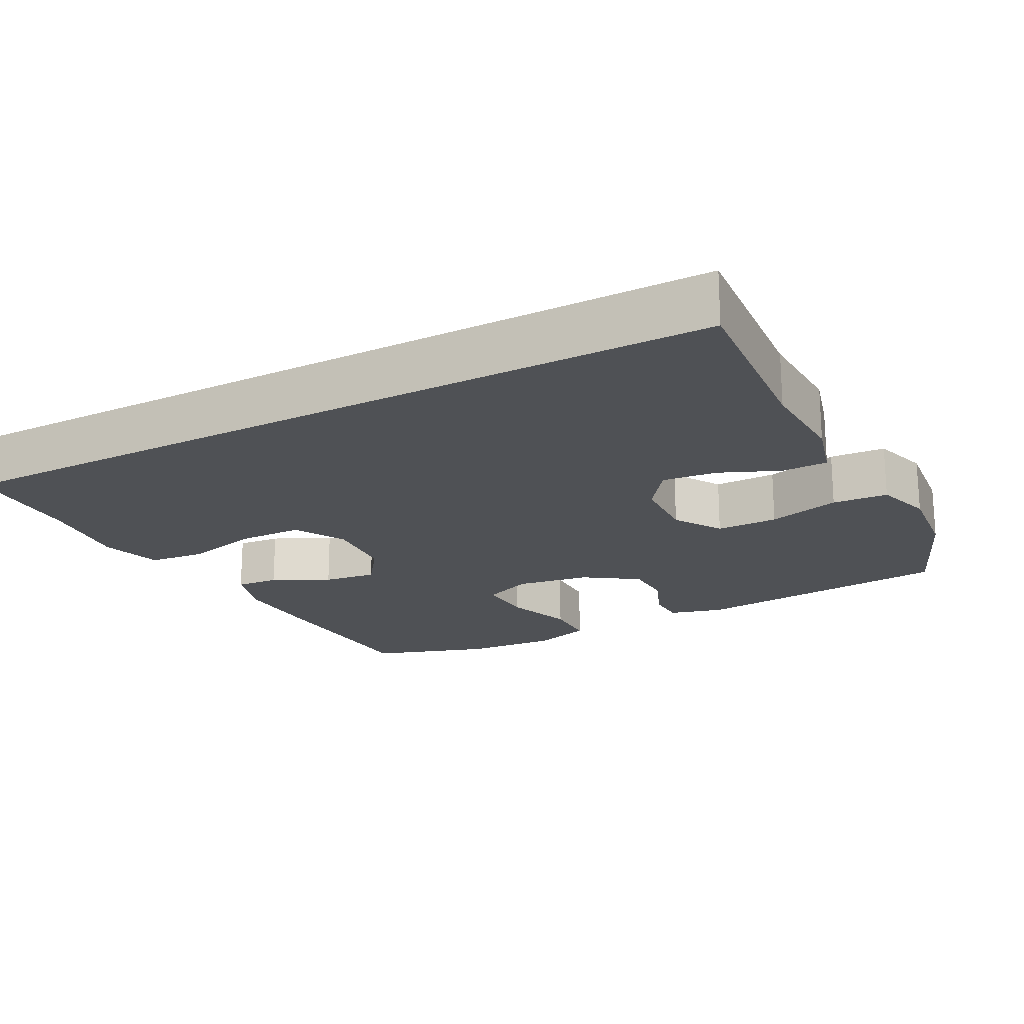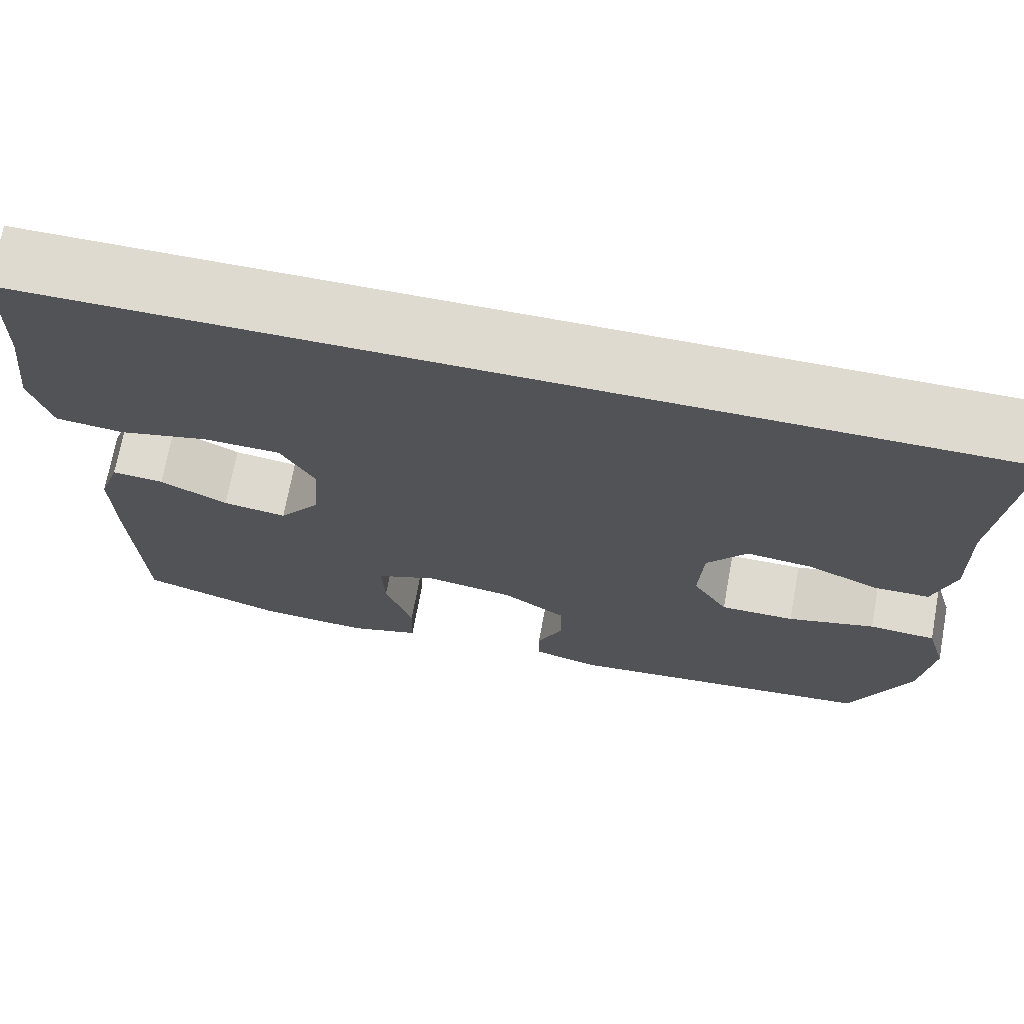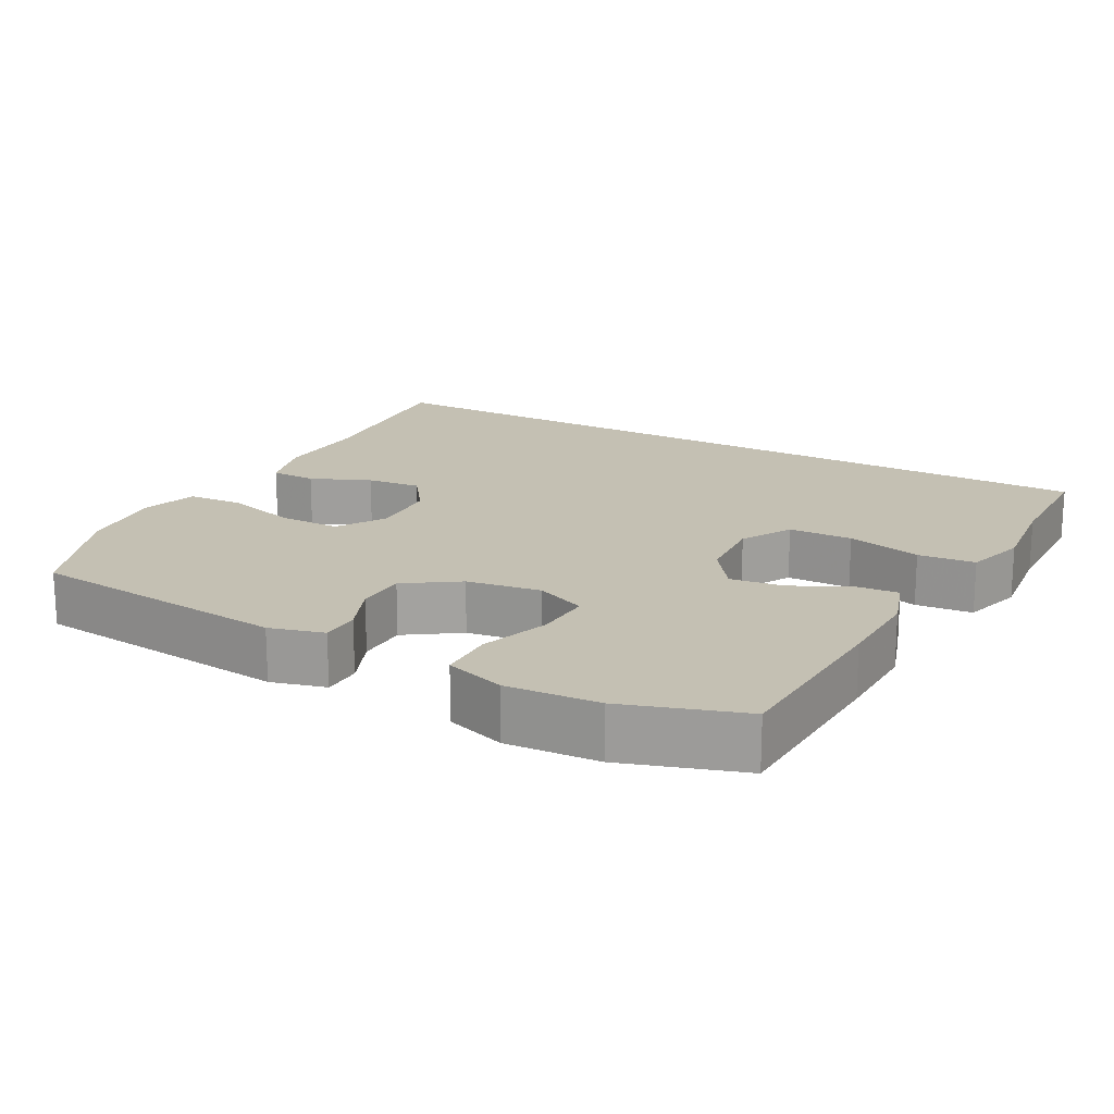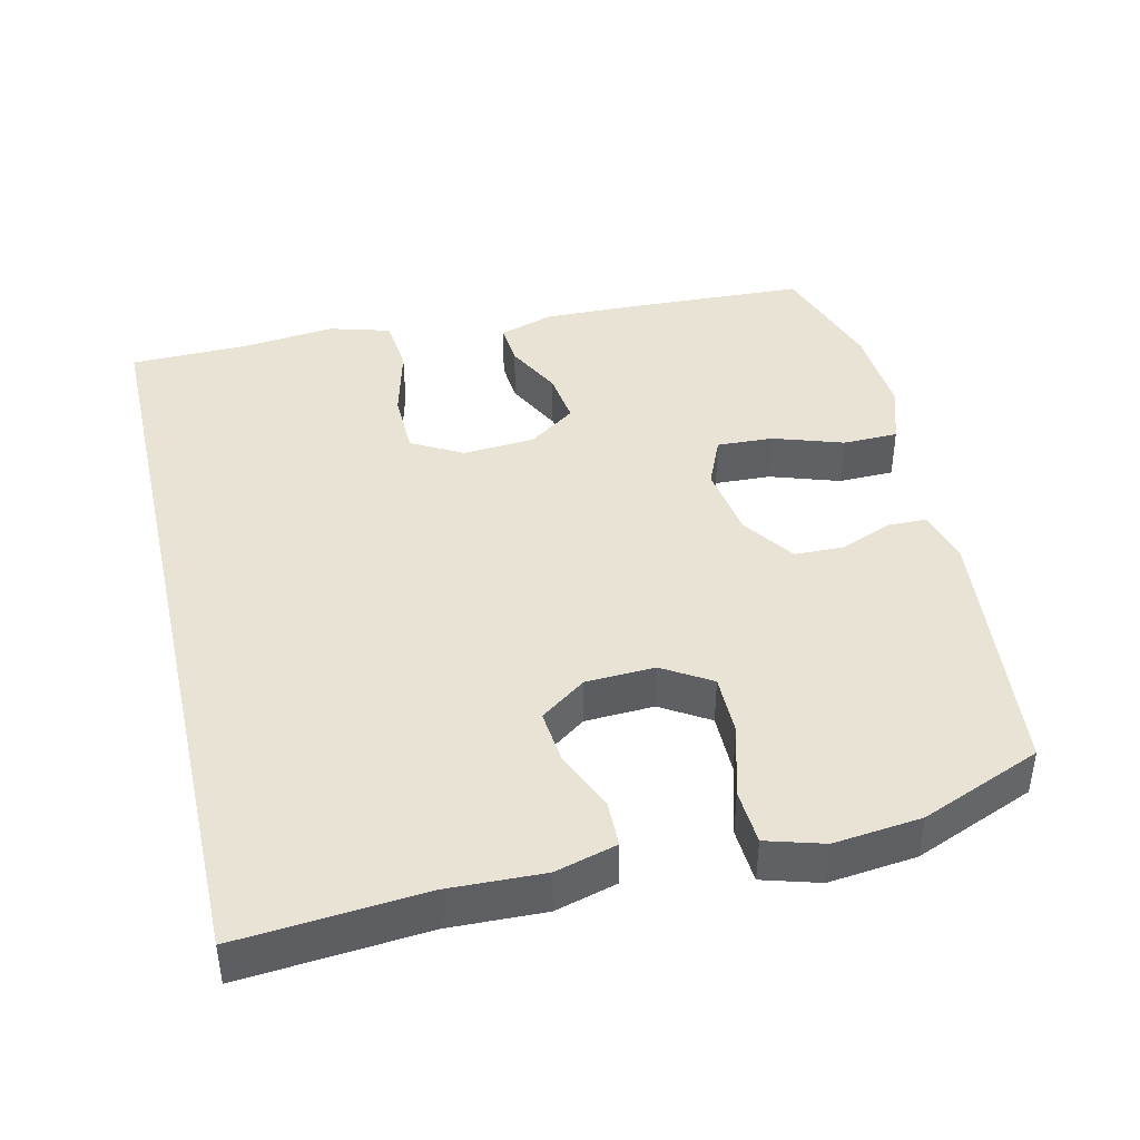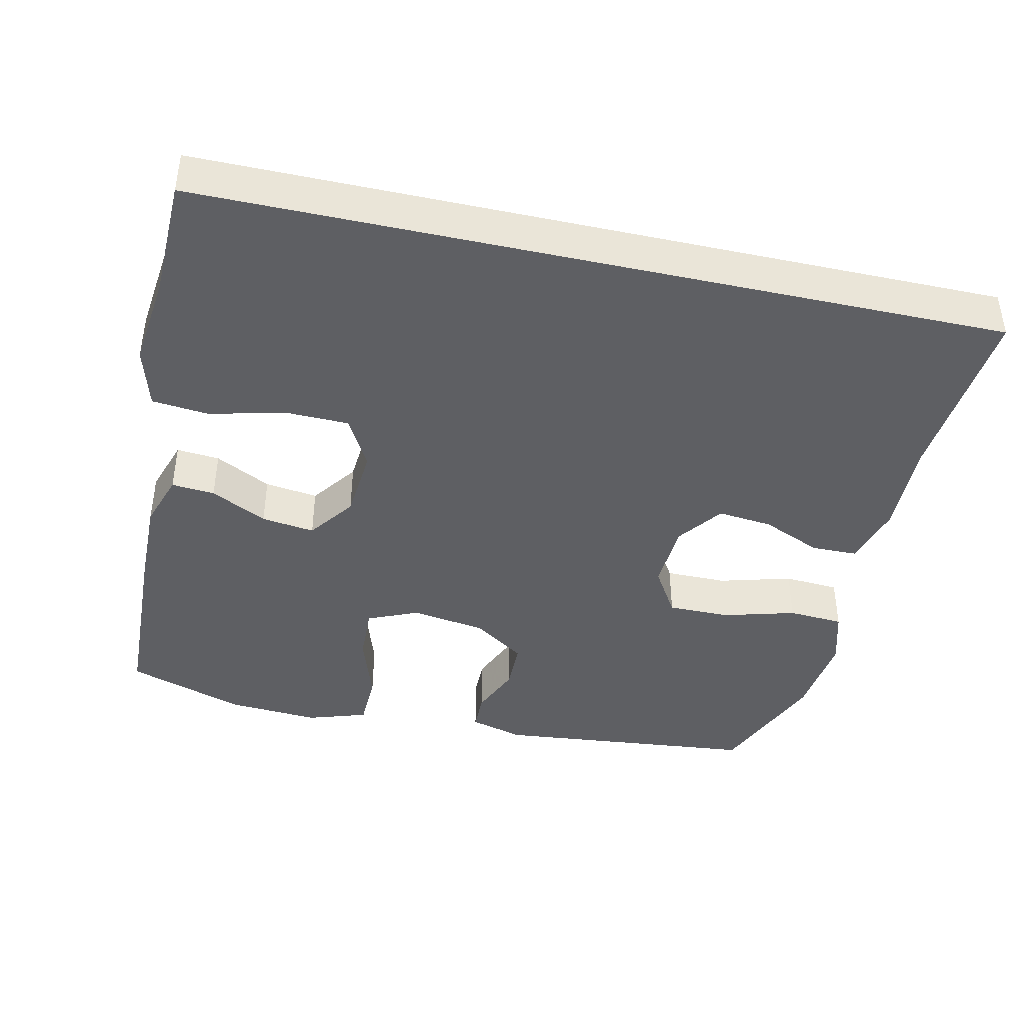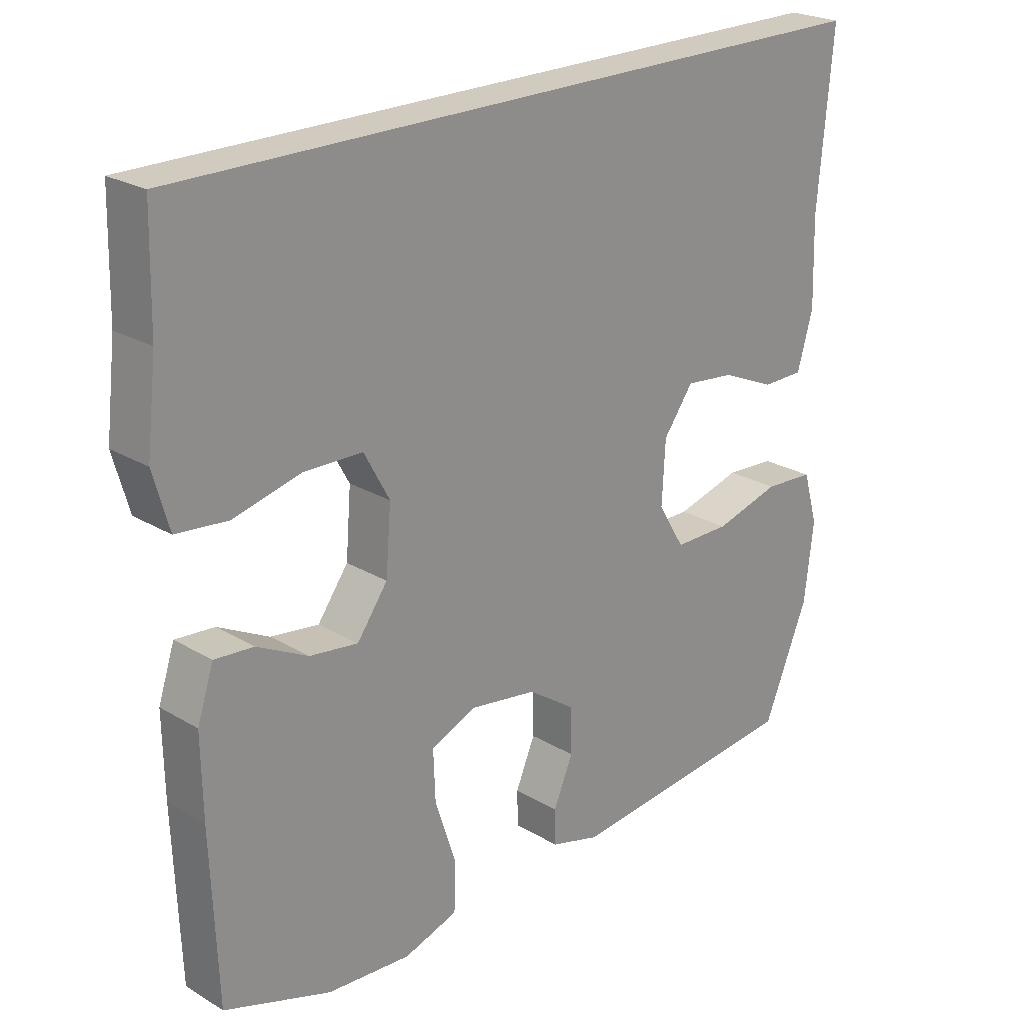
<metadata>
{"format":"obj","ext":"obj","renderer":"f3d","projection":"perspective","resolution":1024,"background":"white","views":[{"elev":-19.7,"azim":28.3,"up":"+Y"},{"elev":70.9,"azim":10.5,"up":"+Z"},{"elev":18.0,"azim":-151.0,"up":"+Y"},{"elev":42.0,"azim":77.1,"up":"+Y"},{"elev":-42.0,"azim":-12.6,"up":"+Y"},{"elev":23.6,"azim":-45.0,"up":"+Z"}]}
</metadata>
<code>
v -0.536 0.07 0.5
v 0.572 0.07 0.5
v 0.549 0.07 0.244
v 0.553 0.07 0.112
v 0.529 0.07 0.027
v 0.465 0.07 0.026
v 0.382 0.07 0.062
v 0.306 0.07 0.07
v 0.26 0.07 0.007
v 0.255 0.07 -0.089
v 0.296 0.07 -0.156
v 0.382 0.07 -0.156
v 0.483 0.07 -0.128
v 0.56 0.07 -0.133
v 0.583 0.07 -0.212
v 0.569 0.07 -0.333
v 0.5 0.07 -0.5
v 0.135 0.07 -0.537
v 0.06 0.07 -0.516
v 0.059 0.07 -0.462
v 0.089 0.07 -0.391
v 0.088 0.07 -0.321
v 0.015 0.07 -0.271
v -0.088 0.07 -0.255
v -0.158 0.07 -0.285
v -0.155 0.07 -0.363
v -0.123 0.07 -0.46
v -0.125 0.07 -0.537
v -0.208 0.07 -0.564
v -0.336 0.07 -0.555
v -0.5 0.07 -0.5
v -0.51 0.07 -0.243
v -0.512 0.07 -0.12
v -0.487 0.07 -0.044
v -0.427 0.07 -0.049
v -0.349 0.07 -0.089
v -0.275 0.07 -0.099
v -0.228 0.07 -0.034
v -0.22 0.07 0.066
v -0.259 0.07 0.137
v -0.348 0.07 0.139
v -0.452 0.07 0.113
v -0.531 0.07 0.121
v -0.555 0.07 0.206
v -0.54 0.07 0.335
v -0.536 0 0.5
v 0.572 0 0.5
v 0.549 0 0.244
v 0.553 0 0.112
v 0.529 0 0.027
v 0.465 0 0.026
v 0.382 0 0.062
v 0.306 0 0.07
v 0.26 0 0.007
v 0.255 0 -0.089
v 0.296 0 -0.156
v 0.382 0 -0.156
v 0.483 0 -0.128
v 0.56 0 -0.133
v 0.583 0 -0.212
v 0.569 0 -0.333
v 0.5 0 -0.5
v 0.135 0 -0.537
v 0.06 0 -0.516
v 0.059 0 -0.462
v 0.089 0 -0.391
v 0.088 0 -0.321
v 0.015 0 -0.271
v -0.088 0 -0.255
v -0.158 0 -0.285
v -0.155 0 -0.363
v -0.123 0 -0.46
v -0.125 0 -0.537
v -0.208 0 -0.564
v -0.336 0 -0.555
v -0.5 0 -0.5
v -0.51 0 -0.243
v -0.512 0 -0.12
v -0.487 0 -0.044
v -0.427 0 -0.049
v -0.349 0 -0.089
v -0.275 0 -0.099
v -0.228 0 -0.034
v -0.22 0 0.066
v -0.259 0 0.137
v -0.348 0 0.139
v -0.452 0 0.113
v -0.531 0 0.121
v -0.555 0 0.206
v -0.54 0 0.335
f 42 43 44 45
f 41 42 45 1
f 40 41 1 2
f 39 40 2 3
f 38 39 3
f 37 38 3
f 33 34 35 36
f 33 36 37
f 32 33 37
f 26 27 28 29
f 25 26 29 30
f 18 19 20 21
f 18 21 22
f 17 18 22
f 16 17 22 23
f 12 13 14 15
f 11 12 15 16
f 4 5 6 7
f 4 7 8
f 3 4 8
f 37 3 8
f 32 37 8 9
f 25 30 31 32
f 24 25 32 9
f 11 16 23 24
f 10 11 24
f 9 10 24
f 90 89 88 87
f 46 90 87 86
f 47 46 86 85
f 48 47 85 84
f 48 84 83
f 48 83 82
f 81 80 79 78
f 82 81 78
f 82 78 77
f 74 73 72 71
f 75 74 71 70
f 66 65 64 63
f 67 66 63
f 67 63 62
f 68 67 62 61
f 60 59 58 57
f 61 60 57 56
f 52 51 50 49
f 53 52 49
f 53 49 48
f 53 48 82
f 54 53 82 77
f 77 76 75 70
f 54 77 70 69
f 69 68 61 56
f 69 56 55
f 69 55 54
f 1 46 47 2
f 2 47 48 3
f 3 48 49 4
f 4 49 50 5
f 5 50 51 6
f 6 51 52 7
f 7 52 53 8
f 8 53 54 9
f 9 54 55 10
f 10 55 56 11
f 11 56 57 12
f 12 57 58 13
f 13 58 59 14
f 14 59 60 15
f 15 60 61 16
f 16 61 62 17
f 17 62 63 18
f 18 63 64 19
f 19 64 65 20
f 20 65 66 21
f 21 66 67 22
f 22 67 68 23
f 23 68 69 24
f 24 69 70 25
f 25 70 71 26
f 26 71 72 27
f 27 72 73 28
f 28 73 74 29
f 29 74 75 30
f 30 75 76 31
f 31 76 77 32
f 32 77 78 33
f 33 78 79 34
f 34 79 80 35
f 35 80 81 36
f 36 81 82 37
f 37 82 83 38
f 38 83 84 39
f 39 84 85 40
f 40 85 86 41
f 41 86 87 42
f 42 87 88 43
f 43 88 89 44
f 44 89 90 45
f 45 90 46 1

</code>
